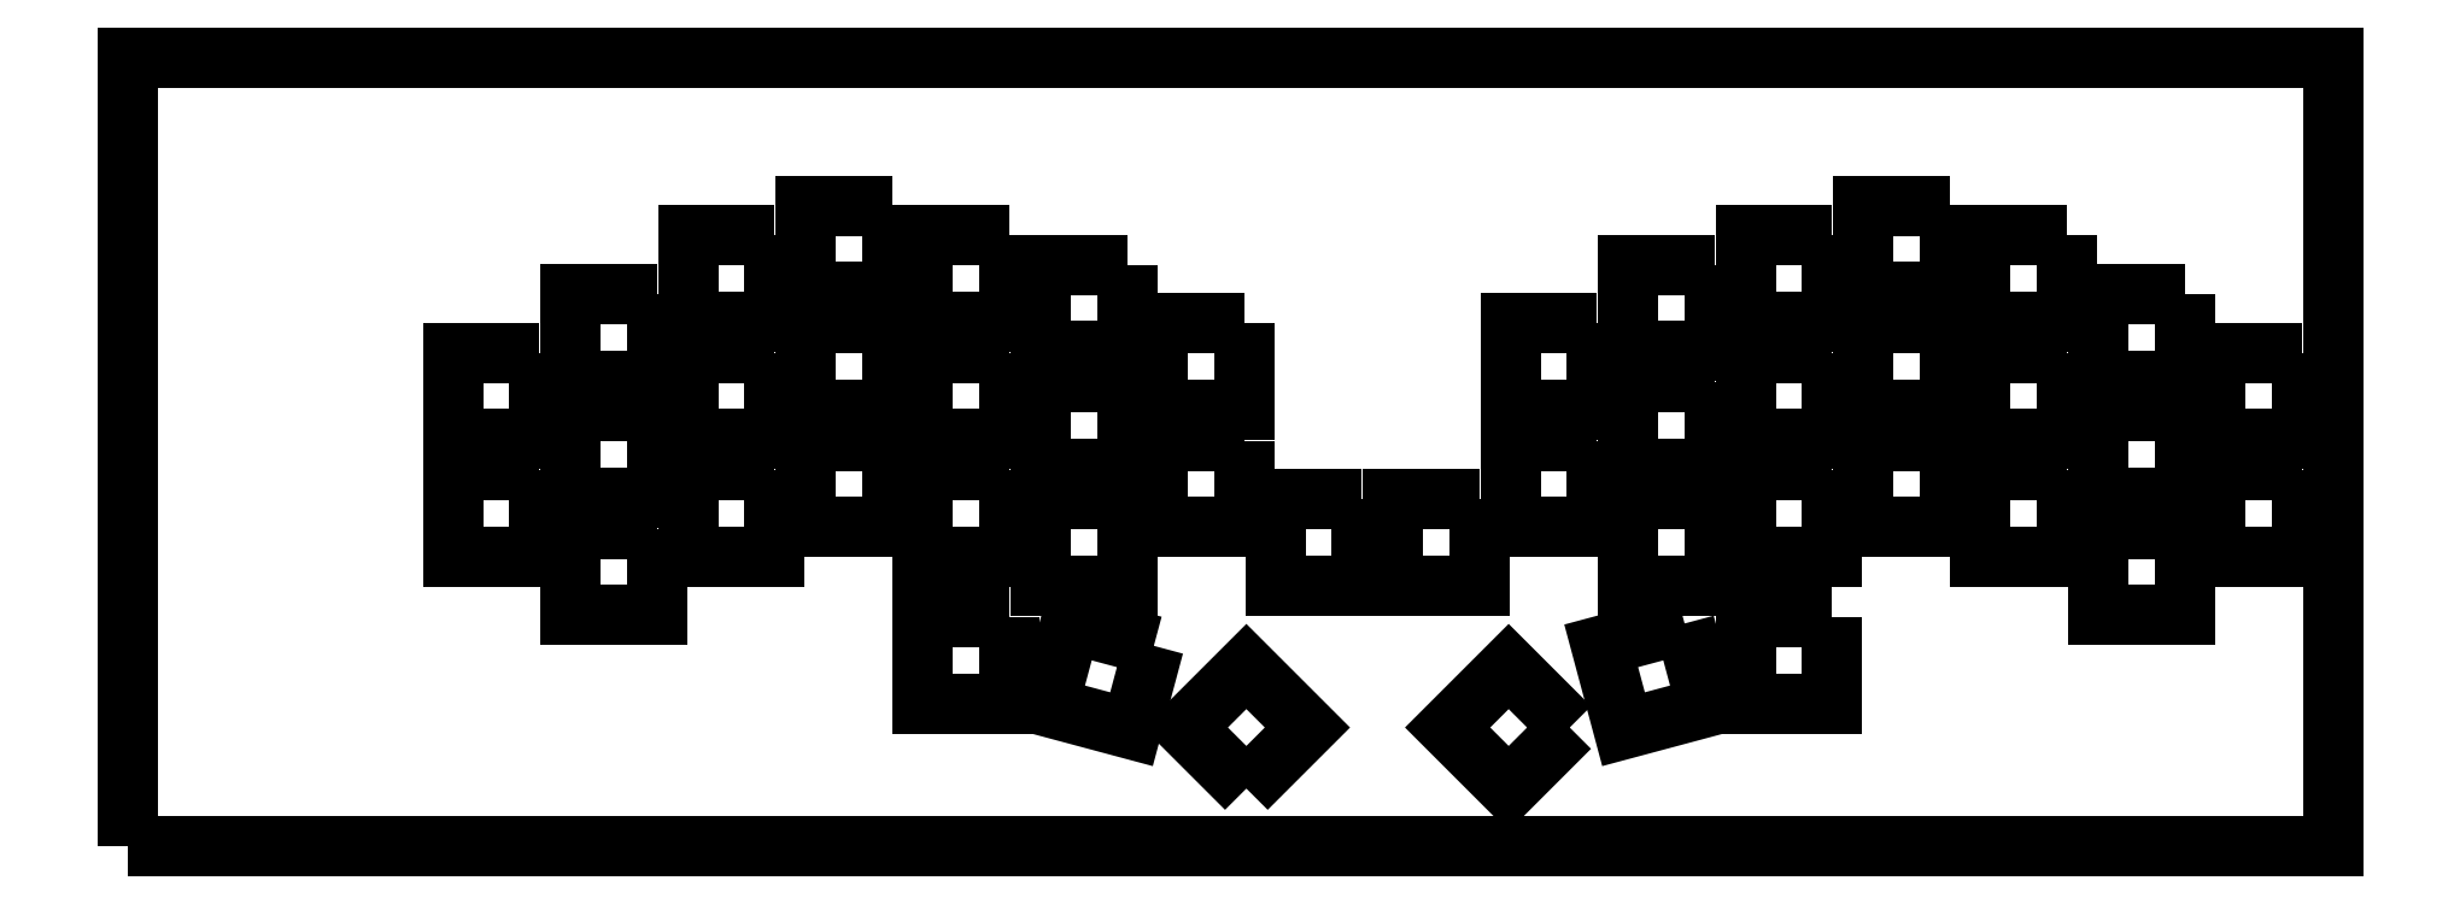
<metadata>
{"format":"dxf","ext":"dxf","renderer":"ezdxf+matplotlib","layout":"modelspace","background":"white","min_lineweight":24,"dpi":150}
</metadata>
<code>
0
SECTION
2
ENTITIES
0
POLYLINE
8
Layer1
66
1
10
0
20
0
30
0
70
1
0
VERTEX
8
Layer1
10
0
20
0
30
0
0
VERTEX
8
Layer1
10
357.4
20
0
30
0
0
VERTEX
8
Layer1
10
357.4
20
128
30
0
0
VERTEX
8
Layer1
10
0
20
128
30
0
0
VERTEX
8
Layer1
10
0
20
0
30
0
0
SEQEND
8
Layer1
0
POLYLINE
8
Layer1
66
1
10
0
20
0
30
0
70
1
0
VERTEX
8
Layer1
10
123.8
20
103.9
30
0
0
VERTEX
8
Layer1
10
109.8
20
103.9
30
0
0
VERTEX
8
Layer1
10
109.8
20
89.89
30
0
0
VERTEX
8
Layer1
10
123.8
20
89.89
30
0
0
VERTEX
8
Layer1
10
123.8
20
103.9
30
0
0
SEQEND
8
Layer1
0
POLYLINE
8
Layer1
66
1
10
0
20
0
30
0
70
1
0
VERTEX
8
Layer1
10
295.2
20
103.9
30
0
0
VERTEX
8
Layer1
10
281.2
20
103.9
30
0
0
VERTEX
8
Layer1
10
281.2
20
89.89
30
0
0
VERTEX
8
Layer1
10
295.2
20
89.89
30
0
0
VERTEX
8
Layer1
10
295.2
20
103.9
30
0
0
SEQEND
8
Layer1
0
POLYLINE
8
Layer1
66
1
10
0
20
0
30
0
70
1
0
VERTEX
8
Layer1
10
104.8
20
99.13
30
0
0
VERTEX
8
Layer1
10
90.75
20
99.13
30
0
0
VERTEX
8
Layer1
10
90.75
20
85.13
30
0
0
VERTEX
8
Layer1
10
104.8
20
85.13
30
0
0
VERTEX
8
Layer1
10
104.8
20
99.13
30
0
0
SEQEND
8
Layer1
0
POLYLINE
8
Layer1
66
1
10
0
20
0
30
0
70
1
0
VERTEX
8
Layer1
10
142.8
20
99.13
30
0
0
VERTEX
8
Layer1
10
128.8
20
99.13
30
0
0
VERTEX
8
Layer1
10
128.8
20
85.13
30
0
0
VERTEX
8
Layer1
10
142.8
20
85.13
30
0
0
VERTEX
8
Layer1
10
142.8
20
99.13
30
0
0
SEQEND
8
Layer1
0
POLYLINE
8
Layer1
66
1
10
0
20
0
30
0
70
1
0
VERTEX
8
Layer1
10
276.2
20
99.13
30
0
0
VERTEX
8
Layer1
10
262.2
20
99.13
30
0
0
VERTEX
8
Layer1
10
262.2
20
85.13
30
0
0
VERTEX
8
Layer1
10
276.2
20
85.13
30
0
0
VERTEX
8
Layer1
10
276.2
20
99.13
30
0
0
SEQEND
8
Layer1
0
POLYLINE
8
Layer1
66
1
10
0
20
0
30
0
70
1
0
VERTEX
8
Layer1
10
314.3
20
99.13
30
0
0
VERTEX
8
Layer1
10
300.3
20
99.13
30
0
0
VERTEX
8
Layer1
10
300.3
20
85.13
30
0
0
VERTEX
8
Layer1
10
314.3
20
85.13
30
0
0
VERTEX
8
Layer1
10
314.3
20
99.13
30
0
0
SEQEND
8
Layer1
0
POLYLINE
8
Layer1
66
1
10
0
20
0
30
0
70
1
0
VERTEX
8
Layer1
10
161.9
20
94.36
30
0
0
VERTEX
8
Layer1
10
147.9
20
94.36
30
0
0
VERTEX
8
Layer1
10
147.9
20
80.36
30
0
0
VERTEX
8
Layer1
10
161.9
20
80.36
30
0
0
VERTEX
8
Layer1
10
161.9
20
94.36
30
0
0
SEQEND
8
Layer1
0
POLYLINE
8
Layer1
66
1
10
0
20
0
30
0
70
1
0
VERTEX
8
Layer1
10
257.1
20
94.36
30
0
0
VERTEX
8
Layer1
10
243.2
20
94.36
30
0
0
VERTEX
8
Layer1
10
243.2
20
80.36
30
0
0
VERTEX
8
Layer1
10
257.1
20
80.36
30
0
0
VERTEX
8
Layer1
10
257.1
20
94.36
30
0
0
SEQEND
8
Layer1
0
POLYLINE
8
Layer1
66
1
10
0
20
0
30
0
70
1
0
VERTEX
8
Layer1
10
85.7
20
89.6
30
0
0
VERTEX
8
Layer1
10
71.7
20
89.6
30
0
0
VERTEX
8
Layer1
10
71.7
20
75.6
30
0
0
VERTEX
8
Layer1
10
85.7
20
75.6
30
0
0
VERTEX
8
Layer1
10
85.7
20
89.6
30
0
0
SEQEND
8
Layer1
0
POLYLINE
8
Layer1
66
1
10
0
20
0
30
0
70
1
0
VERTEX
8
Layer1
10
333.4
20
89.6
30
0
0
VERTEX
8
Layer1
10
319.4
20
89.6
30
0
0
VERTEX
8
Layer1
10
319.4
20
75.6
30
0
0
VERTEX
8
Layer1
10
333.4
20
75.6
30
0
0
VERTEX
8
Layer1
10
333.4
20
89.6
30
0
0
SEQEND
8
Layer1
0
POLYLINE
8
Layer1
66
1
10
0
20
0
30
0
70
1
0
VERTEX
8
Layer1
10
123.8
20
84.84
30
0
0
VERTEX
8
Layer1
10
109.8
20
84.84
30
0
0
VERTEX
8
Layer1
10
109.8
20
70.84
30
0
0
VERTEX
8
Layer1
10
123.8
20
70.84
30
0
0
VERTEX
8
Layer1
10
123.8
20
84.84
30
0
0
SEQEND
8
Layer1
0
POLYLINE
8
Layer1
66
1
10
0
20
0
30
0
70
1
0
VERTEX
8
Layer1
10
180.9
20
84.84
30
0
0
VERTEX
8
Layer1
10
166.9
20
84.84
30
0
0
VERTEX
8
Layer1
10
166.9
20
70.84
30
0
0
VERTEX
8
Layer1
10
180.9
20
70.84
30
0
0
VERTEX
8
Layer1
10
180.9
20
84.84
30
0
0
SEQEND
8
Layer1
0
POLYLINE
8
Layer1
66
1
10
0
20
0
30
0
70
1
0
VERTEX
8
Layer1
10
238.1
20
84.84
30
0
0
VERTEX
8
Layer1
10
224.1
20
84.84
30
0
0
VERTEX
8
Layer1
10
224.1
20
70.84
30
0
0
VERTEX
8
Layer1
10
238.1
20
70.84
30
0
0
VERTEX
8
Layer1
10
238.1
20
84.84
30
0
0
SEQEND
8
Layer1
0
POLYLINE
8
Layer1
66
1
10
0
20
0
30
0
70
1
0
VERTEX
8
Layer1
10
295.2
20
84.84
30
0
0
VERTEX
8
Layer1
10
281.2
20
84.84
30
0
0
VERTEX
8
Layer1
10
281.2
20
70.84
30
0
0
VERTEX
8
Layer1
10
295.2
20
70.84
30
0
0
VERTEX
8
Layer1
10
295.2
20
84.84
30
0
0
SEQEND
8
Layer1
0
POLYLINE
8
Layer1
66
1
10
0
20
0
30
0
70
1
0
VERTEX
8
Layer1
10
66.65
20
80.08
30
0
0
VERTEX
8
Layer1
10
52.65
20
80.08
30
0
0
VERTEX
8
Layer1
10
52.65
20
66.08
30
0
0
VERTEX
8
Layer1
10
66.65
20
66.08
30
0
0
VERTEX
8
Layer1
10
66.65
20
80.08
30
0
0
SEQEND
8
Layer1
0
POLYLINE
8
Layer1
66
1
10
0
20
0
30
0
70
1
0
VERTEX
8
Layer1
10
104.8
20
80.08
30
0
0
VERTEX
8
Layer1
10
90.75
20
80.08
30
0
0
VERTEX
8
Layer1
10
90.75
20
66.08
30
0
0
VERTEX
8
Layer1
10
104.8
20
66.08
30
0
0
VERTEX
8
Layer1
10
104.8
20
80.08
30
0
0
SEQEND
8
Layer1
0
POLYLINE
8
Layer1
66
1
10
0
20
0
30
0
70
1
0
VERTEX
8
Layer1
10
142.8
20
80.08
30
0
0
VERTEX
8
Layer1
10
128.8
20
80.08
30
0
0
VERTEX
8
Layer1
10
128.8
20
66.08
30
0
0
VERTEX
8
Layer1
10
142.8
20
66.08
30
0
0
VERTEX
8
Layer1
10
142.8
20
80.08
30
0
0
SEQEND
8
Layer1
0
POLYLINE
8
Layer1
66
1
10
0
20
0
30
0
70
1
0
VERTEX
8
Layer1
10
276.2
20
80.08
30
0
0
VERTEX
8
Layer1
10
262.2
20
80.08
30
0
0
VERTEX
8
Layer1
10
262.2
20
66.08
30
0
0
VERTEX
8
Layer1
10
276.2
20
66.08
30
0
0
VERTEX
8
Layer1
10
276.2
20
80.08
30
0
0
SEQEND
8
Layer1
0
POLYLINE
8
Layer1
66
1
10
0
20
0
30
0
70
1
0
VERTEX
8
Layer1
10
314.3
20
80.08
30
0
0
VERTEX
8
Layer1
10
300.3
20
80.08
30
0
0
VERTEX
8
Layer1
10
300.3
20
66.08
30
0
0
VERTEX
8
Layer1
10
314.3
20
66.08
30
0
0
VERTEX
8
Layer1
10
314.3
20
80.08
30
0
0
SEQEND
8
Layer1
0
POLYLINE
8
Layer1
66
1
10
0
20
0
30
0
70
1
0
VERTEX
8
Layer1
10
352.4
20
80.08
30
0
0
VERTEX
8
Layer1
10
338.4
20
80.08
30
0
0
VERTEX
8
Layer1
10
338.4
20
66.08
30
0
0
VERTEX
8
Layer1
10
352.4
20
66.08
30
0
0
VERTEX
8
Layer1
10
352.4
20
80.08
30
0
0
SEQEND
8
Layer1
0
POLYLINE
8
Layer1
66
1
10
0
20
0
30
0
70
1
0
VERTEX
8
Layer1
10
161.9
20
75.31
30
0
0
VERTEX
8
Layer1
10
147.9
20
75.31
30
0
0
VERTEX
8
Layer1
10
147.9
20
61.31
30
0
0
VERTEX
8
Layer1
10
161.9
20
61.31
30
0
0
VERTEX
8
Layer1
10
161.9
20
75.31
30
0
0
SEQEND
8
Layer1
0
POLYLINE
8
Layer1
66
1
10
0
20
0
30
0
70
1
0
VERTEX
8
Layer1
10
257.1
20
75.31
30
0
0
VERTEX
8
Layer1
10
243.2
20
75.31
30
0
0
VERTEX
8
Layer1
10
243.2
20
61.31
30
0
0
VERTEX
8
Layer1
10
257.1
20
61.31
30
0
0
VERTEX
8
Layer1
10
257.1
20
75.31
30
0
0
SEQEND
8
Layer1
0
POLYLINE
8
Layer1
66
1
10
0
20
0
30
0
70
1
0
VERTEX
8
Layer1
10
85.7
20
70.55
30
0
0
VERTEX
8
Layer1
10
71.7
20
70.55
30
0
0
VERTEX
8
Layer1
10
71.7
20
56.55
30
0
0
VERTEX
8
Layer1
10
85.7
20
56.55
30
0
0
VERTEX
8
Layer1
10
85.7
20
70.55
30
0
0
SEQEND
8
Layer1
0
POLYLINE
8
Layer1
66
1
10
0
20
0
30
0
70
1
0
VERTEX
8
Layer1
10
333.4
20
70.55
30
0
0
VERTEX
8
Layer1
10
319.4
20
70.55
30
0
0
VERTEX
8
Layer1
10
319.4
20
56.55
30
0
0
VERTEX
8
Layer1
10
333.4
20
56.55
30
0
0
VERTEX
8
Layer1
10
333.4
20
70.55
30
0
0
SEQEND
8
Layer1
0
POLYLINE
8
Layer1
66
1
10
0
20
0
30
0
70
1
0
VERTEX
8
Layer1
10
123.8
20
65.79
30
0
0
VERTEX
8
Layer1
10
109.8
20
65.79
30
0
0
VERTEX
8
Layer1
10
109.8
20
51.79
30
0
0
VERTEX
8
Layer1
10
123.8
20
51.79
30
0
0
VERTEX
8
Layer1
10
123.8
20
65.79
30
0
0
SEQEND
8
Layer1
0
POLYLINE
8
Layer1
66
1
10
0
20
0
30
0
70
1
0
VERTEX
8
Layer1
10
180.9
20
65.79
30
0
0
VERTEX
8
Layer1
10
166.9
20
65.79
30
0
0
VERTEX
8
Layer1
10
166.9
20
51.79
30
0
0
VERTEX
8
Layer1
10
180.9
20
51.79
30
0
0
VERTEX
8
Layer1
10
180.9
20
65.79
30
0
0
SEQEND
8
Layer1
0
POLYLINE
8
Layer1
66
1
10
0
20
0
30
0
70
1
0
VERTEX
8
Layer1
10
238.1
20
65.79
30
0
0
VERTEX
8
Layer1
10
224.1
20
65.79
30
0
0
VERTEX
8
Layer1
10
224.1
20
51.79
30
0
0
VERTEX
8
Layer1
10
238.1
20
51.79
30
0
0
VERTEX
8
Layer1
10
238.1
20
65.79
30
0
0
SEQEND
8
Layer1
0
POLYLINE
8
Layer1
66
1
10
0
20
0
30
0
70
1
0
VERTEX
8
Layer1
10
295.2
20
65.79
30
0
0
VERTEX
8
Layer1
10
281.2
20
65.79
30
0
0
VERTEX
8
Layer1
10
281.2
20
51.79
30
0
0
VERTEX
8
Layer1
10
295.2
20
51.79
30
0
0
VERTEX
8
Layer1
10
295.2
20
65.79
30
0
0
SEQEND
8
Layer1
0
POLYLINE
8
Layer1
66
1
10
0
20
0
30
0
70
1
0
VERTEX
8
Layer1
10
66.65
20
61.03
30
0
0
VERTEX
8
Layer1
10
52.65
20
61.03
30
0
0
VERTEX
8
Layer1
10
52.65
20
47.03
30
0
0
VERTEX
8
Layer1
10
66.65
20
47.03
30
0
0
VERTEX
8
Layer1
10
66.65
20
61.03
30
0
0
SEQEND
8
Layer1
0
POLYLINE
8
Layer1
66
1
10
0
20
0
30
0
70
1
0
VERTEX
8
Layer1
10
104.8
20
61.03
30
0
0
VERTEX
8
Layer1
10
90.75
20
61.03
30
0
0
VERTEX
8
Layer1
10
90.75
20
47.03
30
0
0
VERTEX
8
Layer1
10
104.8
20
47.03
30
0
0
VERTEX
8
Layer1
10
104.8
20
61.03
30
0
0
SEQEND
8
Layer1
0
POLYLINE
8
Layer1
66
1
10
0
20
0
30
0
70
1
0
VERTEX
8
Layer1
10
142.8
20
61.03
30
0
0
VERTEX
8
Layer1
10
128.8
20
61.03
30
0
0
VERTEX
8
Layer1
10
128.8
20
47.03
30
0
0
VERTEX
8
Layer1
10
142.8
20
47.03
30
0
0
VERTEX
8
Layer1
10
142.8
20
61.03
30
0
0
SEQEND
8
Layer1
0
POLYLINE
8
Layer1
66
1
10
0
20
0
30
0
70
1
0
VERTEX
8
Layer1
10
276.2
20
61.03
30
0
0
VERTEX
8
Layer1
10
262.2
20
61.03
30
0
0
VERTEX
8
Layer1
10
262.2
20
47.03
30
0
0
VERTEX
8
Layer1
10
276.2
20
47.03
30
0
0
VERTEX
8
Layer1
10
276.2
20
61.03
30
0
0
SEQEND
8
Layer1
0
POLYLINE
8
Layer1
66
1
10
0
20
0
30
0
70
1
0
VERTEX
8
Layer1
10
314.3
20
61.03
30
0
0
VERTEX
8
Layer1
10
300.3
20
61.03
30
0
0
VERTEX
8
Layer1
10
300.3
20
47.03
30
0
0
VERTEX
8
Layer1
10
314.3
20
47.03
30
0
0
VERTEX
8
Layer1
10
314.3
20
61.03
30
0
0
SEQEND
8
Layer1
0
POLYLINE
8
Layer1
66
1
10
0
20
0
30
0
70
1
0
VERTEX
8
Layer1
10
352.4
20
61.03
30
0
0
VERTEX
8
Layer1
10
338.4
20
61.03
30
0
0
VERTEX
8
Layer1
10
338.4
20
47.03
30
0
0
VERTEX
8
Layer1
10
352.4
20
47.03
30
0
0
VERTEX
8
Layer1
10
352.4
20
61.03
30
0
0
SEQEND
8
Layer1
0
POLYLINE
8
Layer1
66
1
10
0
20
0
30
0
70
1
0
VERTEX
8
Layer1
10
161.9
20
56.26
30
0
0
VERTEX
8
Layer1
10
147.9
20
56.26
30
0
0
VERTEX
8
Layer1
10
147.9
20
42.26
30
0
0
VERTEX
8
Layer1
10
161.9
20
42.26
30
0
0
VERTEX
8
Layer1
10
161.9
20
56.26
30
0
0
SEQEND
8
Layer1
0
POLYLINE
8
Layer1
66
1
10
0
20
0
30
0
70
1
0
VERTEX
8
Layer1
10
257.1
20
56.26
30
0
0
VERTEX
8
Layer1
10
243.2
20
56.26
30
0
0
VERTEX
8
Layer1
10
243.2
20
42.26
30
0
0
VERTEX
8
Layer1
10
257.1
20
42.26
30
0
0
VERTEX
8
Layer1
10
257.1
20
56.26
30
0
0
SEQEND
8
Layer1
0
POLYLINE
8
Layer1
66
1
10
0
20
0
30
0
70
1
0
VERTEX
8
Layer1
10
85.7
20
51.5
30
0
0
VERTEX
8
Layer1
10
71.7
20
51.5
30
0
0
VERTEX
8
Layer1
10
71.7
20
37.5
30
0
0
VERTEX
8
Layer1
10
85.7
20
37.5
30
0
0
VERTEX
8
Layer1
10
85.7
20
51.5
30
0
0
SEQEND
8
Layer1
0
POLYLINE
8
Layer1
66
1
10
0
20
0
30
0
70
1
0
VERTEX
8
Layer1
10
333.4
20
51.5
30
0
0
VERTEX
8
Layer1
10
319.4
20
51.5
30
0
0
VERTEX
8
Layer1
10
319.4
20
37.5
30
0
0
VERTEX
8
Layer1
10
333.4
20
37.5
30
0
0
VERTEX
8
Layer1
10
333.4
20
51.5
30
0
0
SEQEND
8
Layer1
0
POLYLINE
8
Layer1
66
1
10
0
20
0
30
0
70
1
0
VERTEX
8
Layer1
10
142.8
20
37.21
30
0
0
VERTEX
8
Layer1
10
128.8
20
37.21
30
0
0
VERTEX
8
Layer1
10
128.8
20
23.21
30
0
0
VERTEX
8
Layer1
10
142.8
20
23.21
30
0
0
VERTEX
8
Layer1
10
142.8
20
37.21
30
0
0
SEQEND
8
Layer1
0
POLYLINE
8
Layer1
66
1
10
0
20
0
30
0
70
1
0
VERTEX
8
Layer1
10
276.2
20
37.21
30
0
0
VERTEX
8
Layer1
10
262.2
20
37.21
30
0
0
VERTEX
8
Layer1
10
262.2
20
23.21
30
0
0
VERTEX
8
Layer1
10
276.2
20
23.21
30
0
0
VERTEX
8
Layer1
10
276.2
20
37.21
30
0
0
SEQEND
8
Layer1
0
POLYLINE
8
Layer1
66
1
10
0
20
0
30
0
70
1
0
VERTEX
8
Layer1
10
200
20
56.26
30
0
0
VERTEX
8
Layer1
10
186
20
56.26
30
0
0
VERTEX
8
Layer1
10
186
20
42.26
30
0
0
VERTEX
8
Layer1
10
200
20
42.26
30
0
0
VERTEX
8
Layer1
10
200
20
56.26
30
0
0
SEQEND
8
Layer1
0
POLYLINE
8
Layer1
66
1
10
0
20
0
30
0
70
1
0
VERTEX
8
Layer1
10
219.1
20
56.26
30
0
0
VERTEX
8
Layer1
10
205.1
20
56.26
30
0
0
VERTEX
8
Layer1
10
205.1
20
42.26
30
0
0
VERTEX
8
Layer1
10
219.1
20
42.26
30
0
0
VERTEX
8
Layer1
10
219.1
20
56.26
30
0
0
SEQEND
8
Layer1
0
POLYLINE
8
Layer1
66
1
10
0
20
0
30
0
70
1
0
VERTEX
8
Layer1
10
166.3
20
32.54
30
0
0
VERTEX
8
Layer1
10
152.7
20
36.17
30
0
0
VERTEX
8
Layer1
10
149.1
20
22.64
30
0
0
VERTEX
8
Layer1
10
162.6
20
19.02
30
0
0
VERTEX
8
Layer1
10
166.3
20
32.54
30
0
0
SEQEND
8
Layer1
0
POLYLINE
8
Layer1
66
1
10
0
20
0
30
0
70
1
0
VERTEX
8
Layer1
10
181.3
20
9.394
30
0
0
VERTEX
8
Layer1
10
191.2
20
19.29
30
0
0
VERTEX
8
Layer1
10
181.3
20
29.19
30
0
0
VERTEX
8
Layer1
10
171.4
20
19.29
30
0
0
VERTEX
8
Layer1
10
181.3
20
9.394
30
0
0
SEQEND
8
Layer1
0
POLYLINE
8
Layer1
66
1
10
0
20
0
30
0
70
1
0
VERTEX
8
Layer1
10
233.7
20
19.29
30
0
0
VERTEX
8
Layer1
10
223.8
20
29.19
30
0
0
VERTEX
8
Layer1
10
213.9
20
19.29
30
0
0
VERTEX
8
Layer1
10
223.8
20
9.394
30
0
0
VERTEX
8
Layer1
10
233.7
20
19.29
30
0
0
SEQEND
8
Layer1
0
POLYLINE
8
Layer1
66
1
10
0
20
0
30
0
70
1
0
VERTEX
8
Layer1
10
252.3
20
36.17
30
0
0
VERTEX
8
Layer1
10
238.8
20
32.54
30
0
0
VERTEX
8
Layer1
10
242.4
20
19.02
30
0
0
VERTEX
8
Layer1
10
255.9
20
22.64
30
0
0
VERTEX
8
Layer1
10
252.3
20
36.17
30
0
0
SEQEND
8
Layer1
0
ENDSEC
0
EOF

</code>
